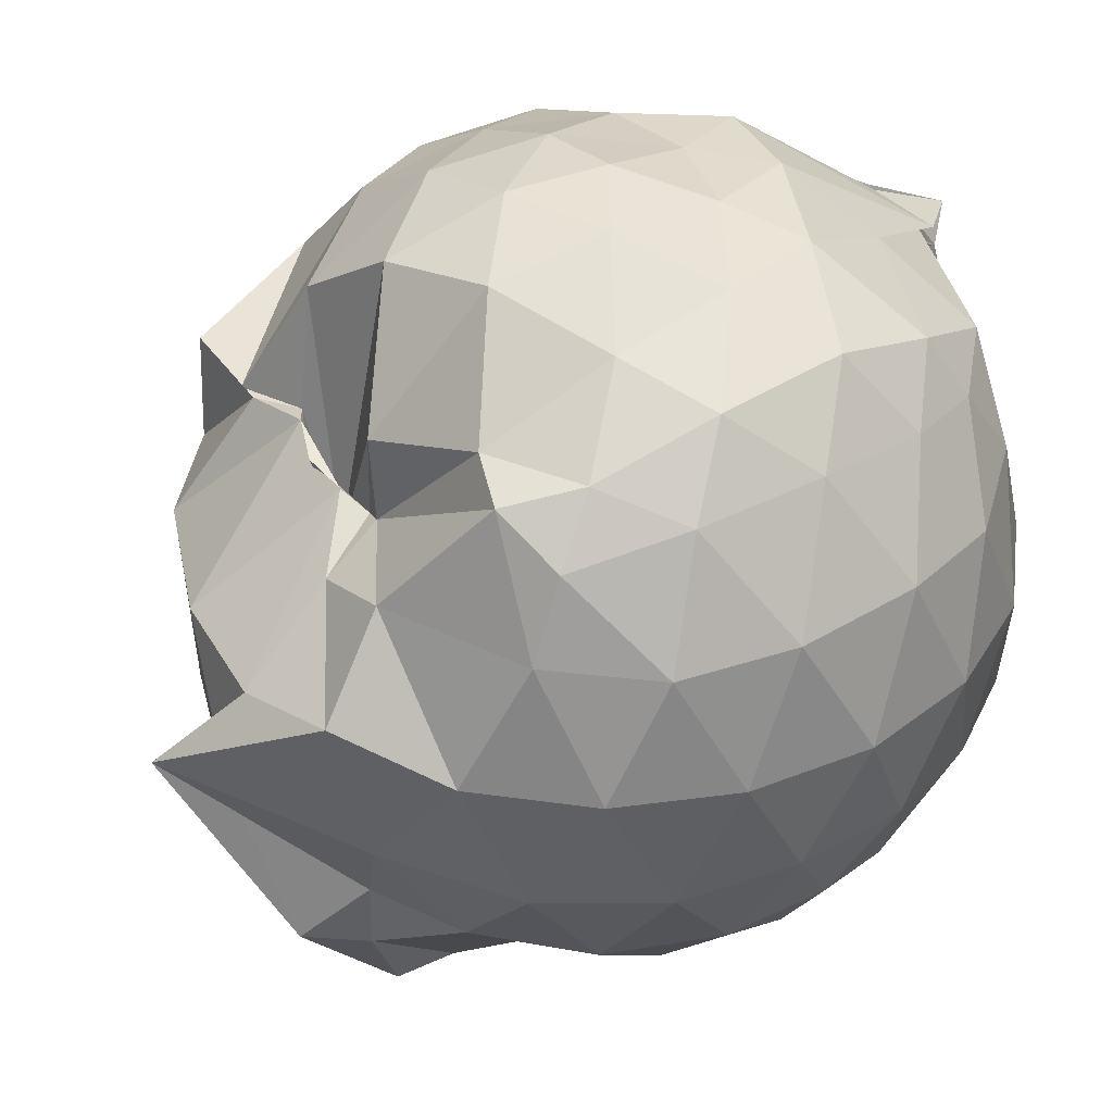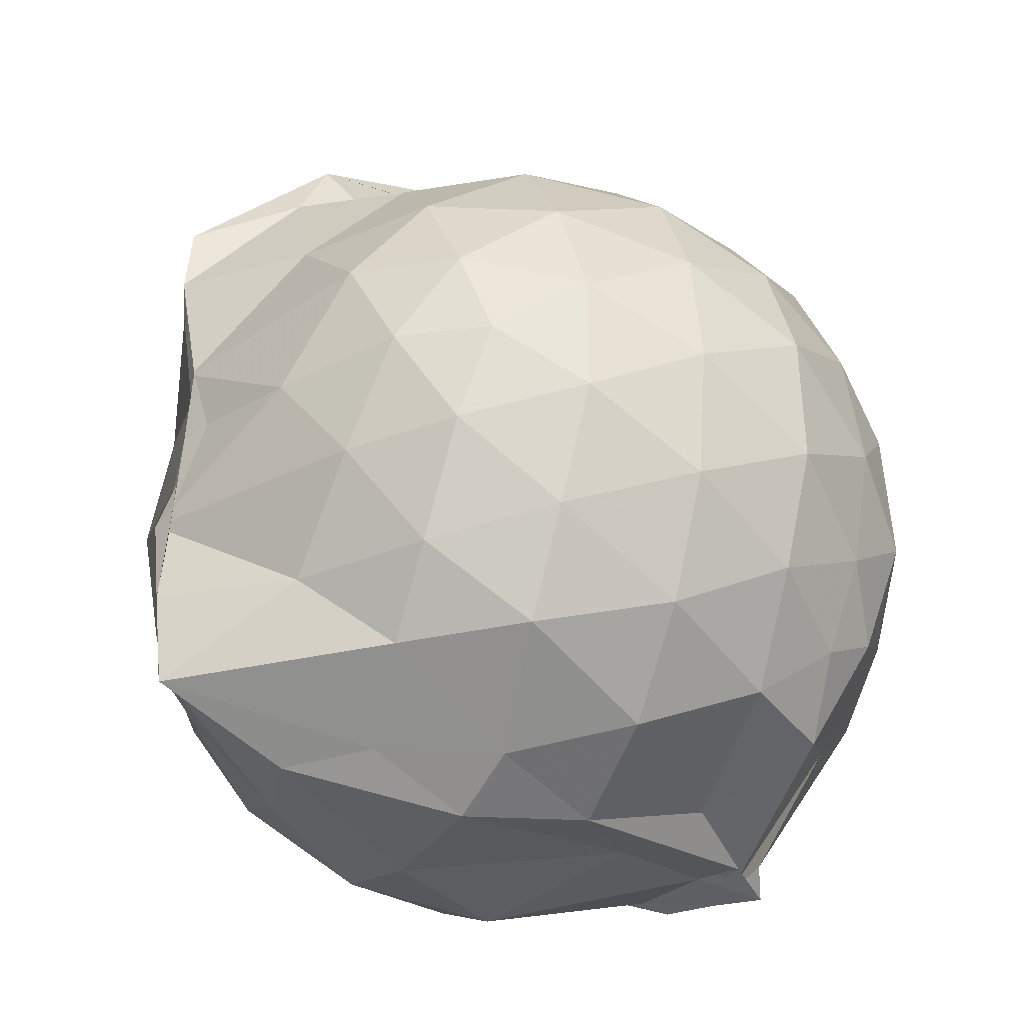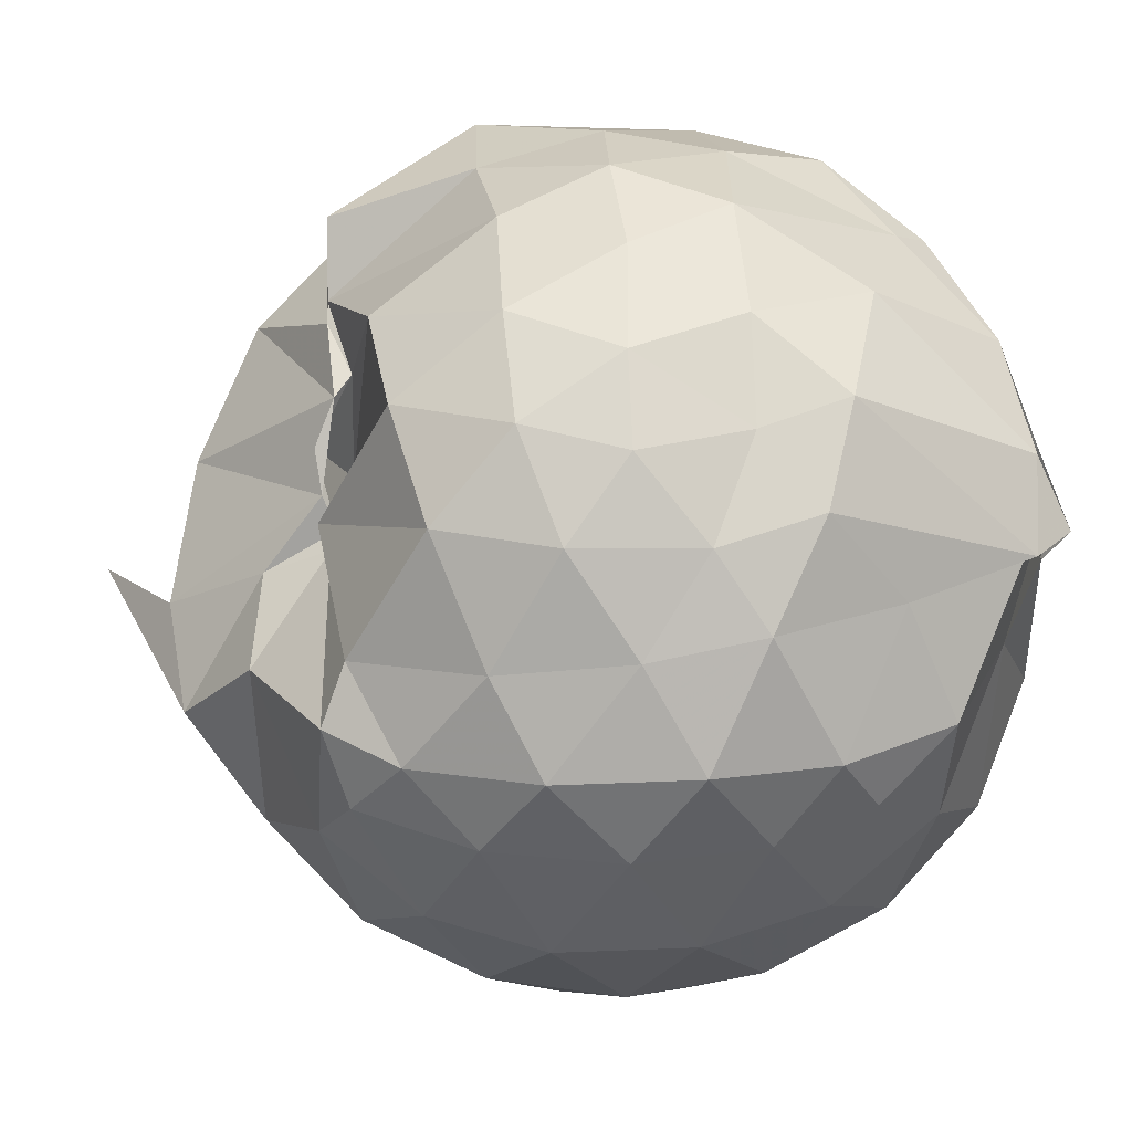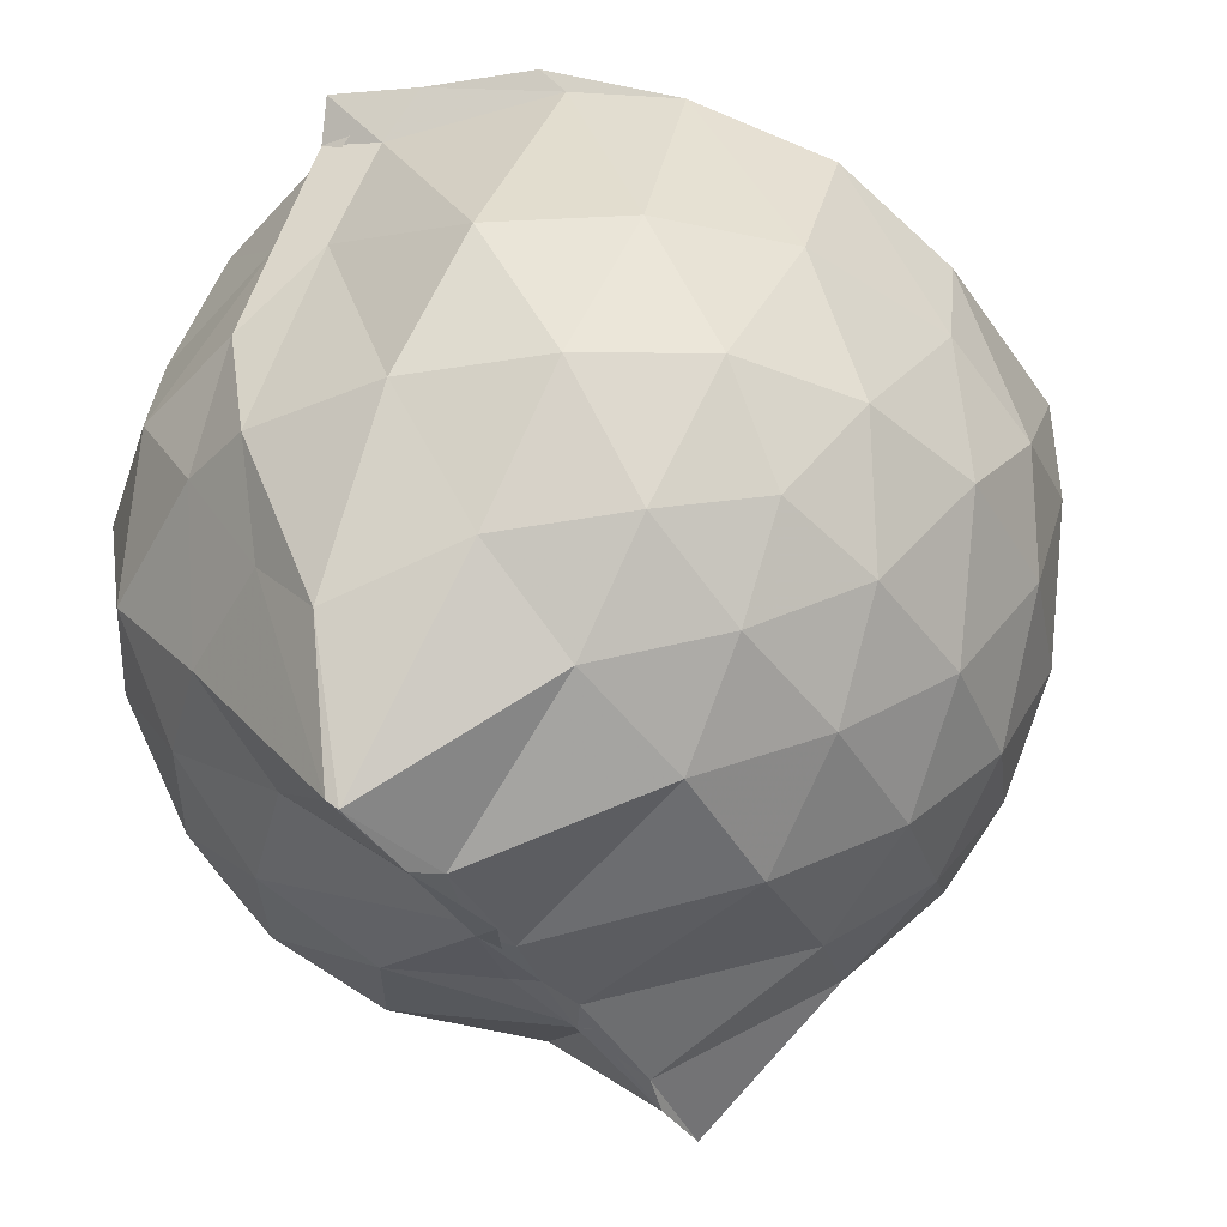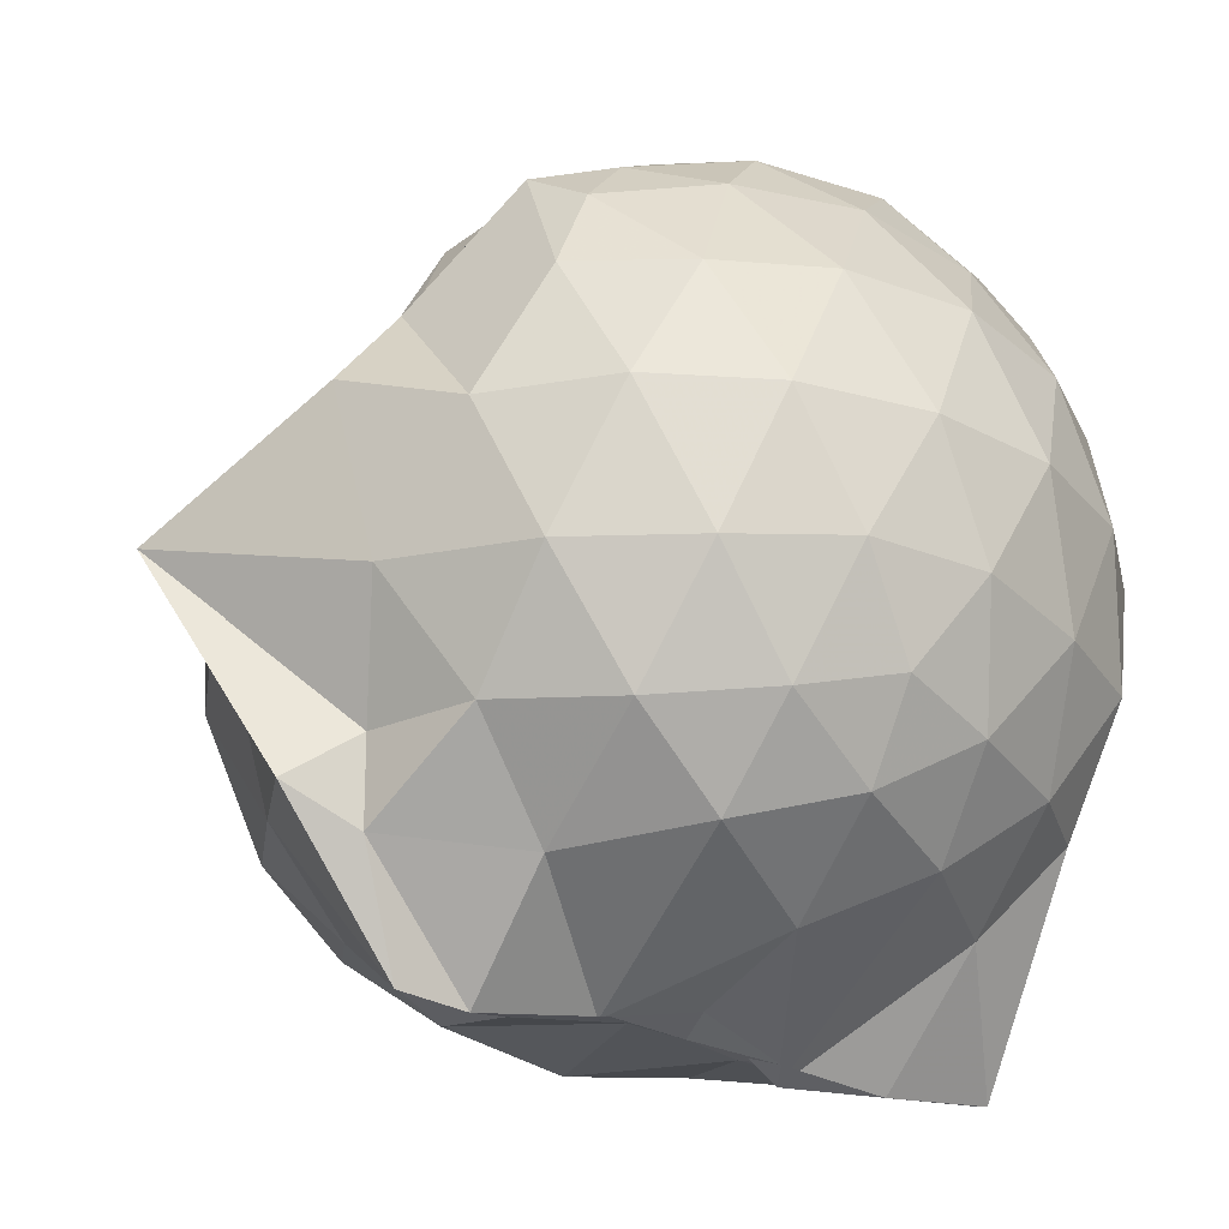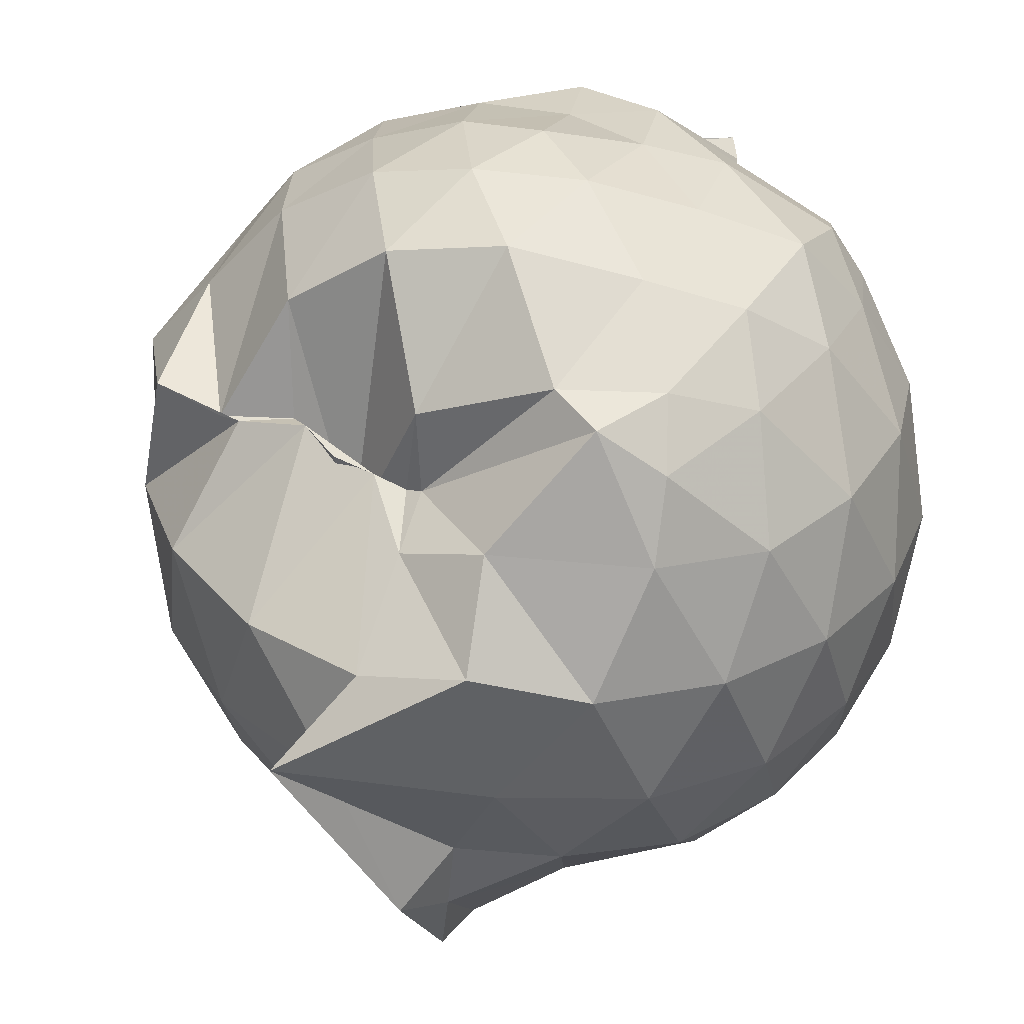
<metadata>
{"format":"obj","ext":"obj","renderer":"f3d","projection":"perspective","resolution":1024,"background":"white","views":[{"elev":36.4,"azim":-126.4,"up":"+Z"},{"elev":-32.2,"azim":-115.4,"up":"+Y"},{"elev":76.2,"azim":-91.3,"up":"+Z"},{"elev":-40.1,"azim":27.8,"up":"+Z"},{"elev":-26.8,"azim":-122.0,"up":"+Z"},{"elev":31.8,"azim":-151.6,"up":"+Z"}]}
</metadata>
<code>
v -0.8999 -0.1109 0.9975
v -0.9853 -0.08221 -0.8576
v -0.09083 -0.08254 0.5782
v -0.1641 0.1836 0.5692
v -0.3975 0.5019 0.4291
v -0.5637 0.4508 0.4413
v -0.7161 0.5304 0.4262
v -0.8774 0.4884 0.3641
v -0.9239 0.5012 0.3799
v -1.351 0.5022 0.6512
v -1.493 0.4513 0.5543
v -1.591 0.1989 0.6125
v -1.626 -0.0935 0.6356
v -1.595 -0.3734 0.6056
v -1.512 -0.585 0.5704
v -1.36 -0.7453 0.6036
v -0.9161 -0.9444 0.6189
v -0.9901 -0.98 0.6616
v -0.8074 -0.9285 0.6378
v -0.5828 -0.8657 0.632
v -0.3175 -0.6844 0.5278
v -0.1582 -0.3305 0.6192
v 0.0126 0.1869 0.3735
v -0.2261 0.5001 0.4674
v -0.4482 0.5027 0.4292
v -0.617 0.4871 0.4561
v -0.812 0.5171 0.4007
v -0.9507 0.6472 0.308
v -1.173 0.6677 0.384
v -1.507 0.5276 0.3719
v -1.681 0.3199 0.3523
v -1.763 0.06507 0.3733
v -1.76 -0.2349 0.383
v -1.68 -0.5009 0.3614
v -1.501 -0.7269 0.3796
v -1.16 -0.8733 0.4126
v -1.027 -0.9308 0.5832
v -0.8991 -0.9121 0.544
v -0.5442 -0.8293 0.5838
v -0.3355 -0.7369 0.5455
v -0.1142 -0.5428 0.4443
v 0.001295 -0.2829 0.3406
v 0.01004 0.2069 0.1341
v -0.1406 0.4651 0.1501
v -0.3634 0.675 0.1557
v -0.6549 0.8089 0.1232
v -0.9685 0.8656 0.1255
v -1.217 0.8274 0.1722
v -1.435 0.663 0.08194
v -1.653 0.4601 0.08276
v -1.781 0.2013 0.08237
v -1.827 -0.09022 0.08287
v -1.783 -0.3805 0.08542
v -1.651 -0.6432 0.08384
v -1.443 -0.8459 0.09412
v -1.171 -0.9597 0.1076
v -0.9935 -0.9303 0.2908
v -0.6342 -1.001 0.1034
v -0.3585 -0.8725 0.1076
v -0.1412 -0.6606 0.1165
v 0.001127 -0.3273 0.1183
v 0.05275 -0.08497 0.02491
v -0.09325 0.3363 -0.1658
v -0.2611 0.5657 -0.167
v -0.5048 0.7206 -0.1957
v -0.9222 0.8999 -0.1515
v -0.8418 1.029 -0.06639
v -1.238 0.7418 -0.189
v -1.523 0.5536 -0.2159
v -1.698 0.3093 -0.2184
v -1.784 0.04899 -0.1874
v -1.784 -0.225 -0.1868
v -1.692 -0.4899 -0.2141
v -1.555 -0.7179 -0.2189
v -1.281 -0.8985 -0.1559
v -1.11 -0.9824 -0.1803
v -0.8012 -0.992 -0.1952
v -0.501 -0.9079 -0.2004
v -0.2624 -0.7503 -0.1744
v -0.09585 -0.5181 -0.1719
v -0.007673 -0.247 -0.183
v -0.007871 0.05894 -0.1853
v -0.2411 0.4067 -0.3883
v -0.4314 0.547 -0.4511
v -0.6988 0.6668 -0.4786
v -1.027 0.8098 -0.5464
v -1.086 0.6633 -0.4444
v -1.315 0.5686 -0.4492
v -1.519 0.3673 -0.4723
v -1.653 0.127 -0.4465
v -1.714 -0.08753 -0.3916
v -1.65 -0.3043 -0.4445
v -1.515 -0.5523 -0.4605
v -1.355 -0.7276 -0.4554
v -1.131 -0.8727 -0.4076
v -0.9887 -0.8918 -0.5711
v -0.6966 -0.8433 -0.4875
v -0.4302 -0.7312 -0.4523
v -0.2401 -0.592 -0.3883
v -0.1593 -0.3745 -0.4492
v -0.1257 -0.09302 -0.469
v -0.1589 0.1873 -0.4493
v -0.2373 -0.08783 0.7597
v -0.3496 0.139 0.7799
v -0.5291 0.4002 0.71
v -0.7211 0.4637 0.2058
v -0.9192 0.5117 0.5793
v -1.225 0.451 0.6924
v -1.438 0.3427 0.6868
v -1.492 0.06624 0.7723
v -1.491 -0.2417 0.7944
v -1.456 -0.5069 0.7138
v -1.15 -0.641 0.7591
v -1.032 -0.916 0.6368
v -0.8215 -0.9282 0.6311
v -0.5196 -0.6032 0.7703
v -0.348 -0.328 0.8232
v -0.4466 -0.1151 0.8815
v -0.5935 0.129 0.9254
v -0.7593 0.3535 0.8652
v -1.019 0.2789 0.9053
v -1.293 0.1709 0.8416
v -1.286 -0.1191 0.8858
v -1.24 -0.3671 0.8882
v -1.011 -0.4789 0.9297
v -0.7792 -0.5385 0.9213
v -0.6052 -0.3471 0.9162
v -0.6937 -0.1074 0.9791
v -0.8367 0.108 0.9781
v -1.08 0.0226 0.9686
v -1.08 -0.2577 0.9442
v -0.8449 -0.3486 0.9351
v -0.361 0.3264 -0.5862
v -0.6187 0.4534 -0.6558
v -0.9735 0.5303 -0.8732
v -1.06 0.648 -0.6269
v -1.221 0.3694 -0.662
v -1.465 0.154 -0.6381
v -1.584 -0.08687 -0.5736
v -1.459 -0.3323 -0.6292
v -1.259 -0.5653 -0.6545
v -1.025 -0.7603 -0.8819
v -1.017 -0.7286 -0.8838
v -0.6175 -0.6368 -0.6563
v -0.3624 -0.5109 -0.5852
v -0.3051 -0.2463 -0.6447
v -0.3049 0.06079 -0.6454
v -0.5443 0.1978 -0.7525
v -0.9527 0.2876 -0.8732
v -0.9733 0.3754 -0.888
v -0.9805 0.1079 -0.8531
v -1.318 -0.1078 -0.7402
v -0.9442 -0.3155 -0.8979
v -0.998 -0.5336 -0.896
v -0.9549 -0.4776 -0.8785
v -0.5409 -0.3795 -0.7531
v -0.5241 -0.0924 -0.7965
v -0.9704 0.03823 -0.8437
v -1.006 0.0962 -0.8531
v -1.057 -0.07532 -0.8263
v -1.005 -0.2849 -0.8763
v -0.9628 -0.2139 -0.8676
f 3 23 4
f 4 23 24
f 4 24 5
f 5 24 25
f 5 25 6
f 6 25 26
f 6 26 7
f 7 26 27
f 7 27 8
f 8 27 28
f 8 28 9
f 9 28 29
f 9 29 10
f 10 29 30
f 10 30 11
f 11 30 31
f 11 31 12
f 12 31 32
f 12 32 13
f 13 32 33
f 13 33 14
f 14 33 34
f 14 34 15
f 15 34 35
f 15 35 16
f 16 35 36
f 16 36 17
f 17 36 37
f 17 37 18
f 18 37 38
f 18 38 19
f 19 38 39
f 19 39 20
f 20 39 40
f 20 40 21
f 21 40 41
f 21 41 22
f 22 41 42
f 22 42 3
f 3 42 23
f 23 43 24
f 24 43 44
f 24 44 25
f 25 44 45
f 25 45 26
f 26 45 46
f 26 46 27
f 27 46 47
f 27 47 28
f 28 47 48
f 28 48 29
f 29 48 49
f 29 49 30
f 30 49 50
f 30 50 31
f 31 50 51
f 31 51 32
f 32 51 52
f 32 52 33
f 33 52 53
f 33 53 34
f 34 53 54
f 34 54 35
f 35 54 55
f 35 55 36
f 36 55 56
f 36 56 37
f 37 56 57
f 37 57 38
f 38 57 58
f 38 58 39
f 39 58 59
f 39 59 40
f 40 59 60
f 40 60 41
f 41 60 61
f 41 61 42
f 42 61 62
f 42 62 23
f 23 62 43
f 43 63 44
f 44 63 64
f 44 64 45
f 45 64 65
f 45 65 46
f 46 65 66
f 46 66 47
f 47 66 67
f 47 67 48
f 48 67 68
f 48 68 49
f 49 68 69
f 49 69 50
f 50 69 70
f 50 70 51
f 51 70 71
f 51 71 52
f 52 71 72
f 52 72 53
f 53 72 73
f 53 73 54
f 54 73 74
f 54 74 55
f 55 74 75
f 55 75 56
f 56 75 76
f 56 76 57
f 57 76 77
f 57 77 58
f 58 77 78
f 58 78 59
f 59 78 79
f 59 79 60
f 60 79 80
f 60 80 61
f 61 80 81
f 61 81 62
f 62 81 82
f 62 82 43
f 43 82 63
f 63 83 64
f 64 83 84
f 64 84 65
f 65 84 85
f 65 85 66
f 66 85 86
f 66 86 67
f 67 86 87
f 67 87 68
f 68 87 88
f 68 88 69
f 69 88 89
f 69 89 70
f 70 89 90
f 70 90 71
f 71 90 91
f 71 91 72
f 72 91 92
f 72 92 73
f 73 92 93
f 73 93 74
f 74 93 94
f 74 94 75
f 75 94 95
f 75 95 76
f 76 95 96
f 76 96 77
f 77 96 97
f 77 97 78
f 78 97 98
f 78 98 79
f 79 98 99
f 79 99 80
f 80 99 100
f 80 100 81
f 81 100 101
f 81 101 82
f 82 101 102
f 82 102 63
f 63 102 83
f 103 104 118
f 104 119 118
f 104 105 119
f 105 120 119
f 105 106 120
f 106 107 120
f 107 121 120
f 107 108 121
f 108 122 121
f 108 109 122
f 109 110 122
f 110 123 122
f 110 111 123
f 111 124 123
f 111 112 124
f 112 113 124
f 113 125 124
f 113 114 125
f 114 126 125
f 114 115 126
f 115 116 126
f 116 127 126
f 116 117 127
f 117 118 127
f 117 103 118
f 118 119 128
f 119 129 128
f 119 120 129
f 120 121 129
f 121 130 129
f 121 122 130
f 122 123 130
f 123 131 130
f 123 124 131
f 124 125 131
f 125 132 131
f 125 126 132
f 126 127 132
f 127 128 132
f 127 118 128
f 133 148 134
f 134 148 149
f 134 149 135
f 135 149 150
f 135 150 136
f 136 150 137
f 137 150 151
f 137 151 138
f 138 151 152
f 138 152 139
f 139 152 140
f 140 152 153
f 140 153 141
f 141 153 154
f 141 154 142
f 142 154 143
f 143 154 155
f 143 155 144
f 144 155 156
f 144 156 145
f 145 156 146
f 146 156 157
f 146 157 147
f 147 157 148
f 147 148 133
f 148 158 149
f 149 158 159
f 149 159 150
f 150 159 151
f 151 159 160
f 151 160 152
f 152 160 153
f 153 160 161
f 153 161 154
f 154 161 155
f 155 161 162
f 155 162 156
f 156 162 157
f 157 162 158
f 157 158 148
f 3 4 103
f 103 4 104
f 4 5 104
f 104 5 105
f 5 6 105
f 105 6 106
f 6 7 106
f 7 8 106
f 106 8 107
f 8 9 107
f 107 9 108
f 9 10 108
f 108 10 109
f 10 11 109
f 11 12 109
f 109 12 110
f 12 13 110
f 110 13 111
f 13 14 111
f 111 14 112
f 14 15 112
f 15 16 112
f 112 16 113
f 16 17 113
f 113 17 114
f 17 18 114
f 114 18 115
f 18 19 115
f 19 20 115
f 115 20 116
f 20 21 116
f 116 21 117
f 21 22 117
f 117 22 103
f 22 3 103
f 83 133 84
f 84 133 134
f 84 134 85
f 85 134 135
f 85 135 86
f 86 135 136
f 86 136 87
f 87 136 88
f 88 136 137
f 88 137 89
f 89 137 138
f 89 138 90
f 90 138 139
f 90 139 91
f 91 139 92
f 92 139 140
f 92 140 93
f 93 140 141
f 93 141 94
f 94 141 142
f 94 142 95
f 95 142 96
f 96 142 143
f 96 143 97
f 97 143 144
f 97 144 98
f 98 144 145
f 98 145 99
f 99 145 100
f 100 145 146
f 100 146 101
f 101 146 147
f 101 147 102
f 102 147 133
f 102 133 83
f 128 129 1
f 129 130 1
f 130 131 1
f 131 132 1
f 132 128 1
f 159 158 2
f 160 159 2
f 161 160 2
f 162 161 2
f 158 162 2

</code>
